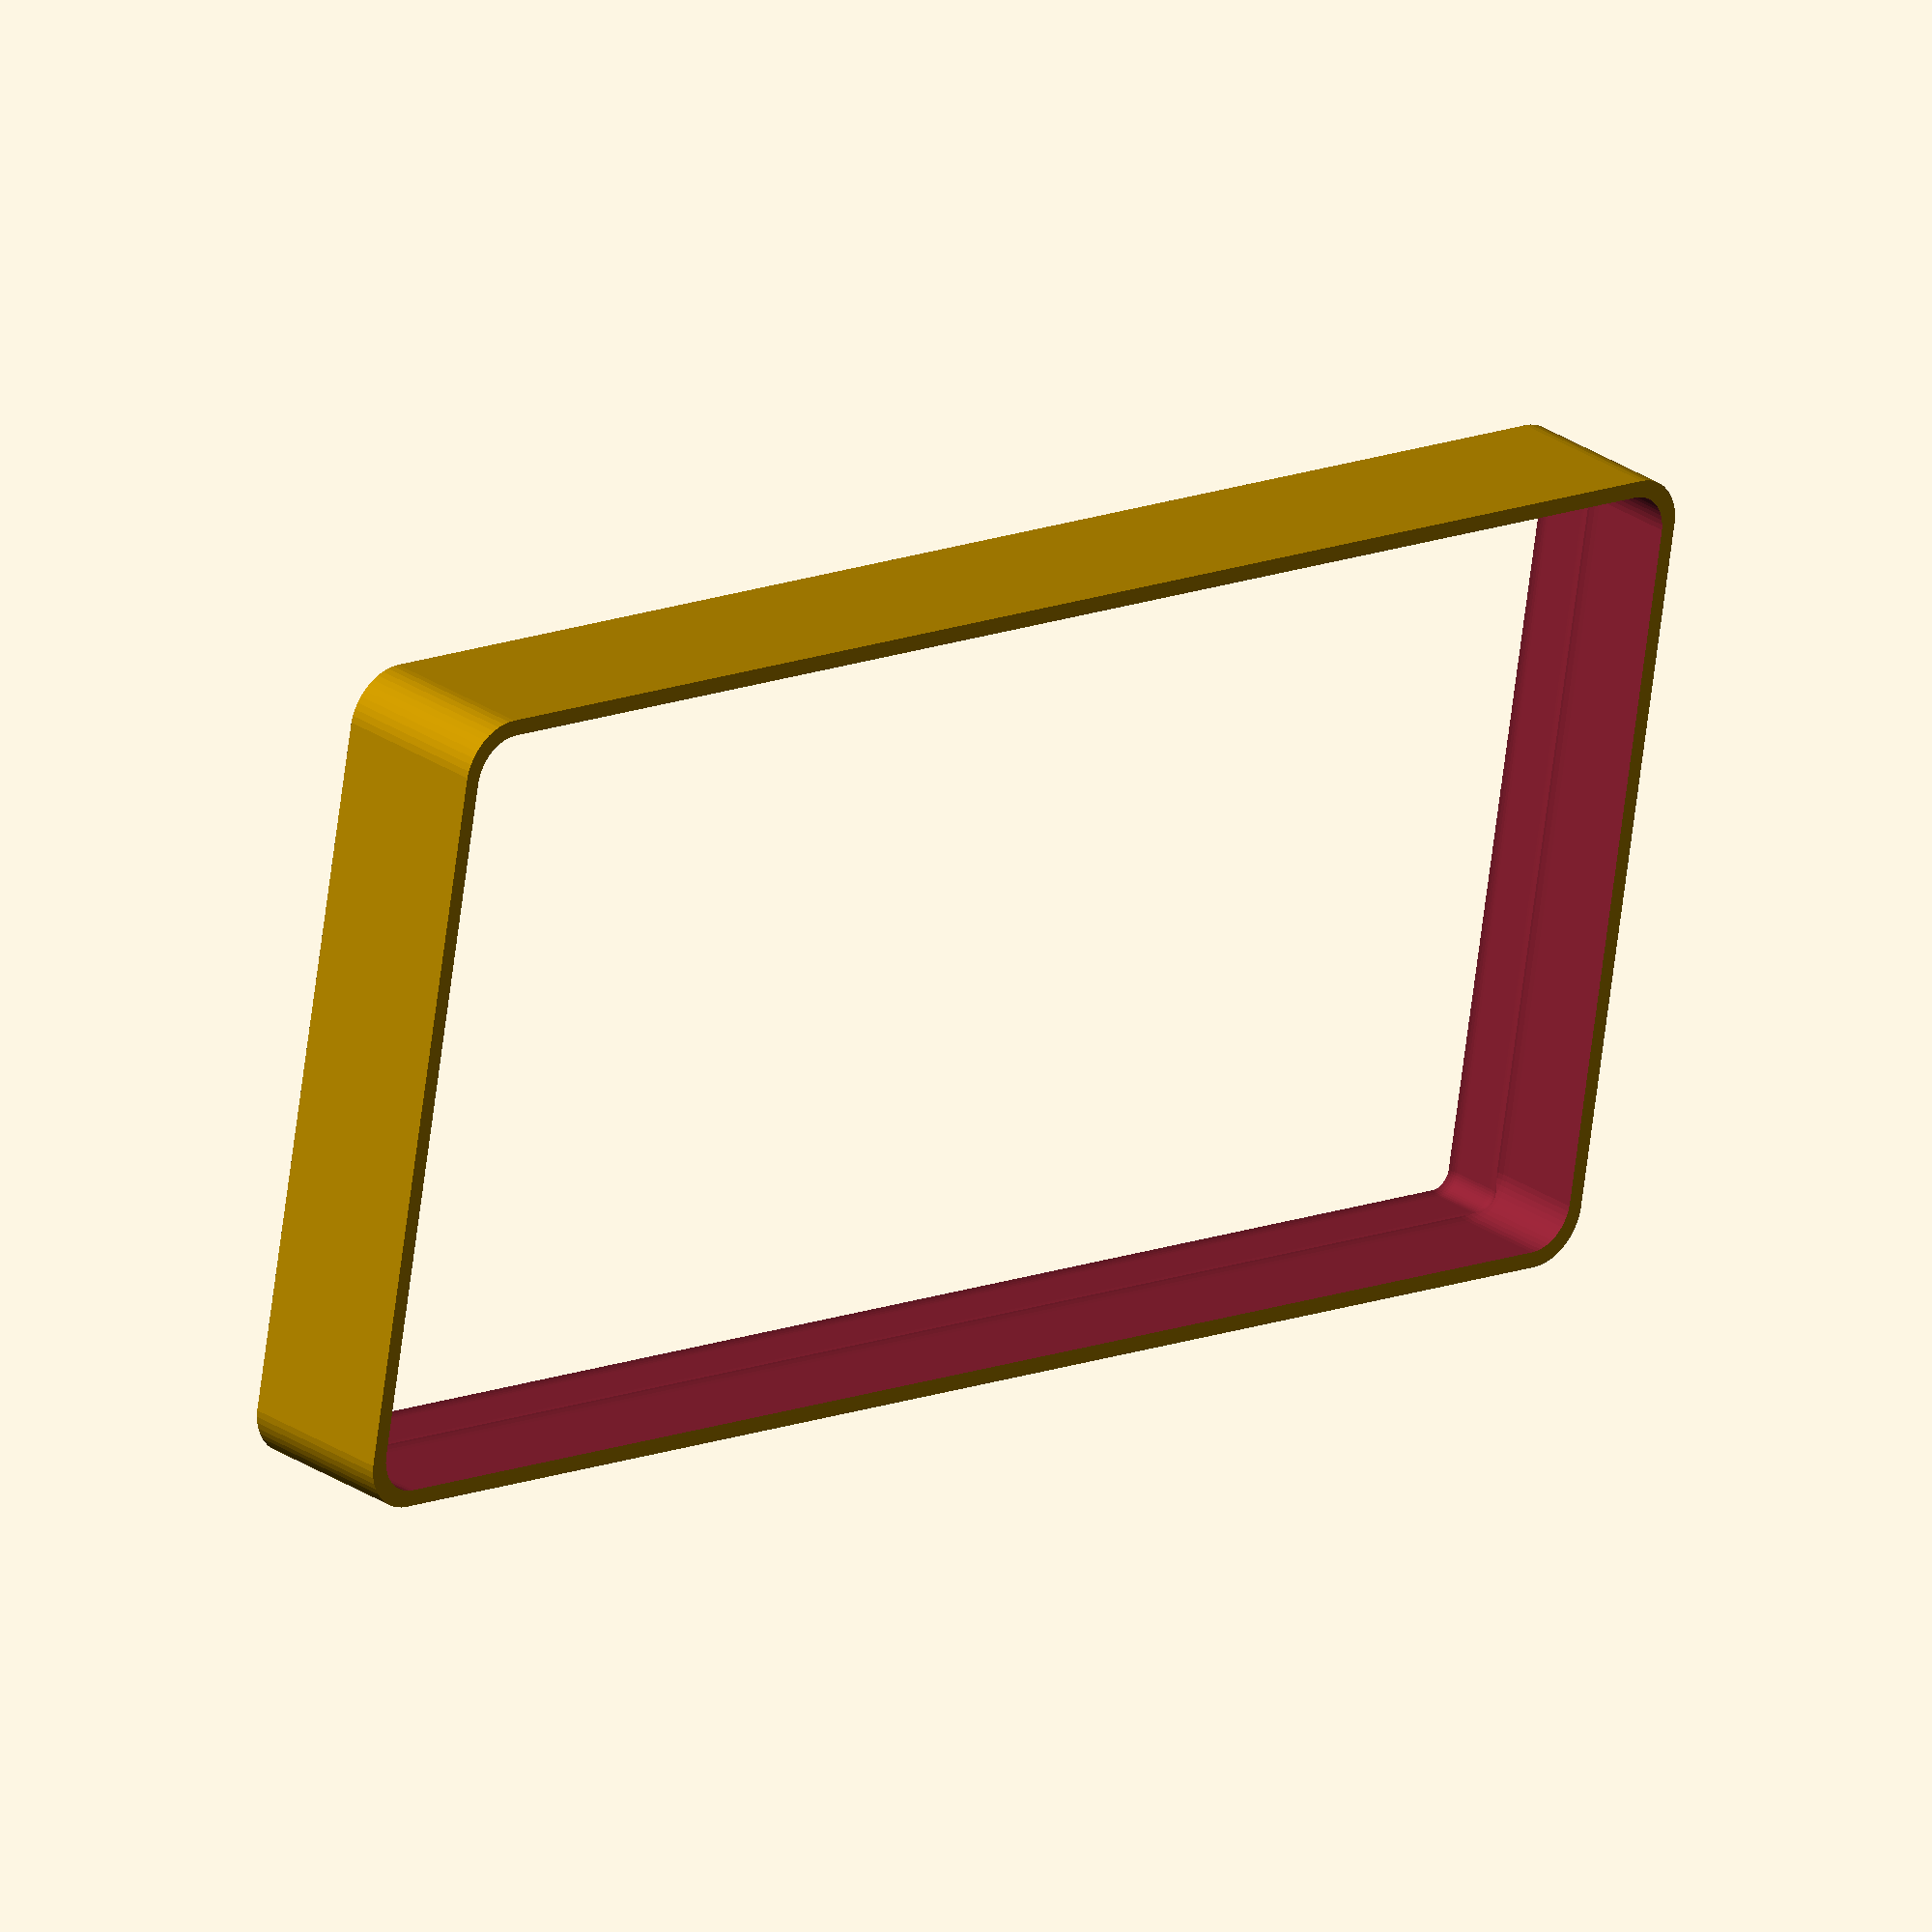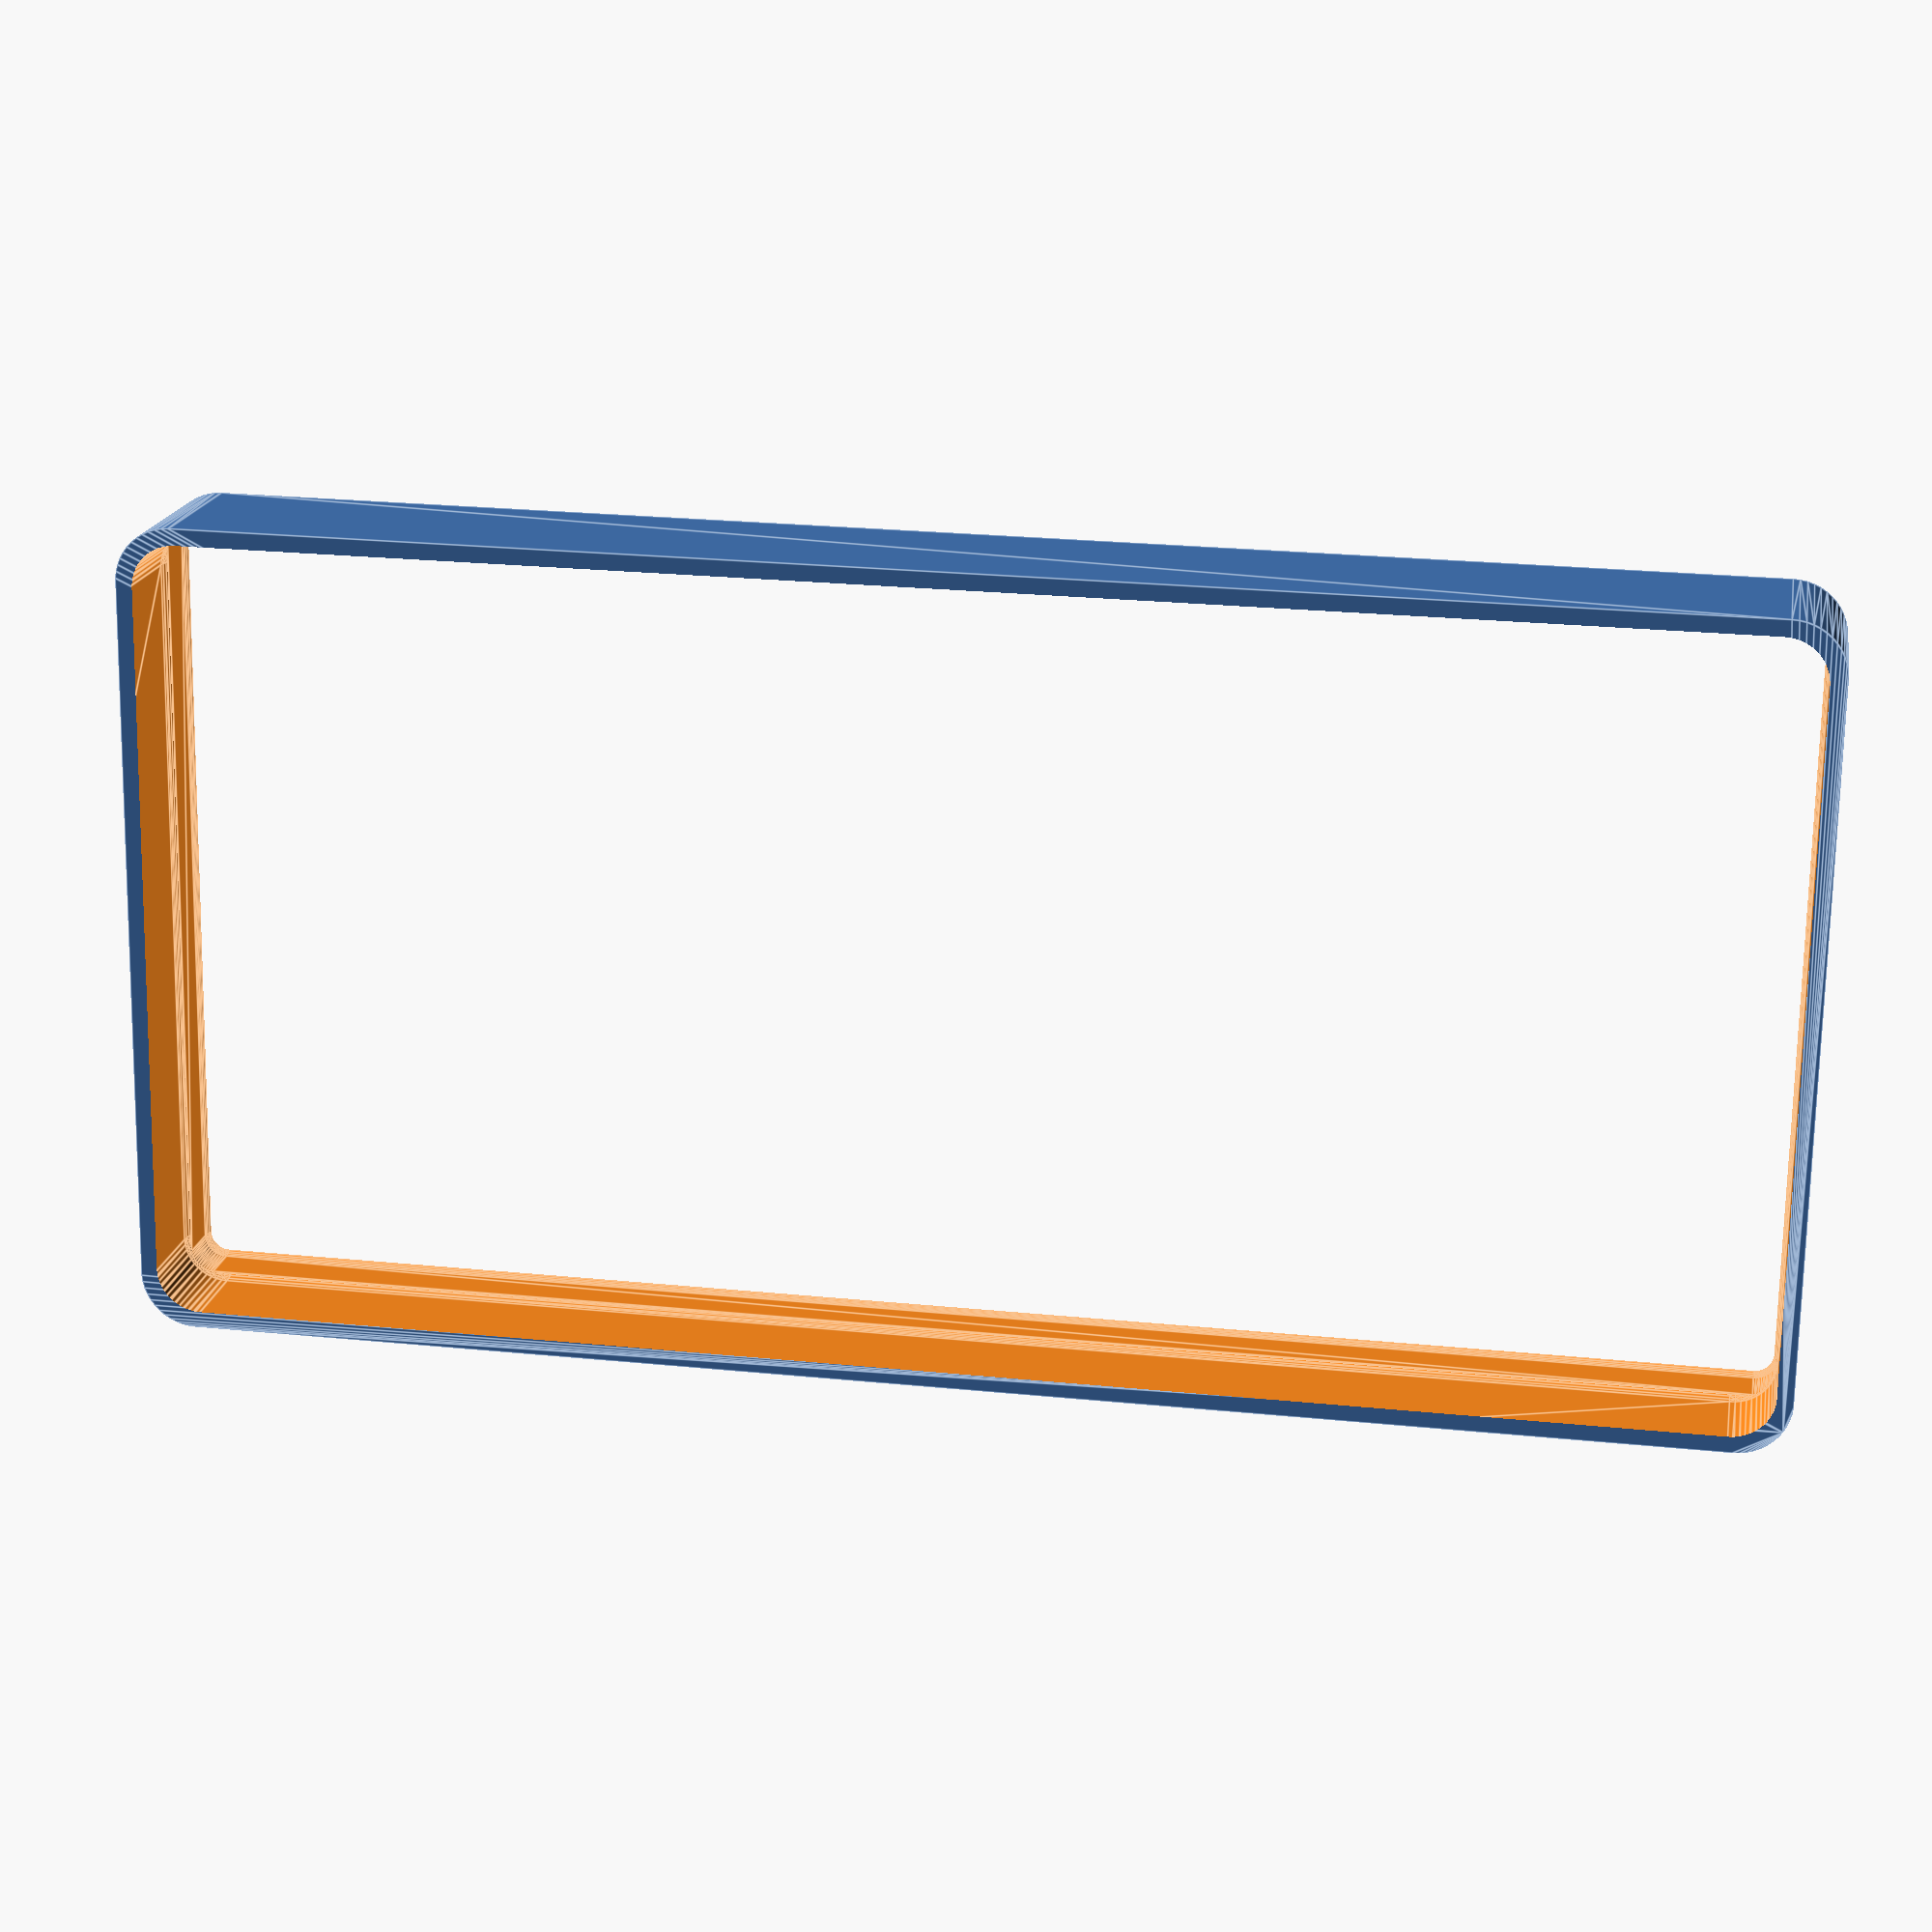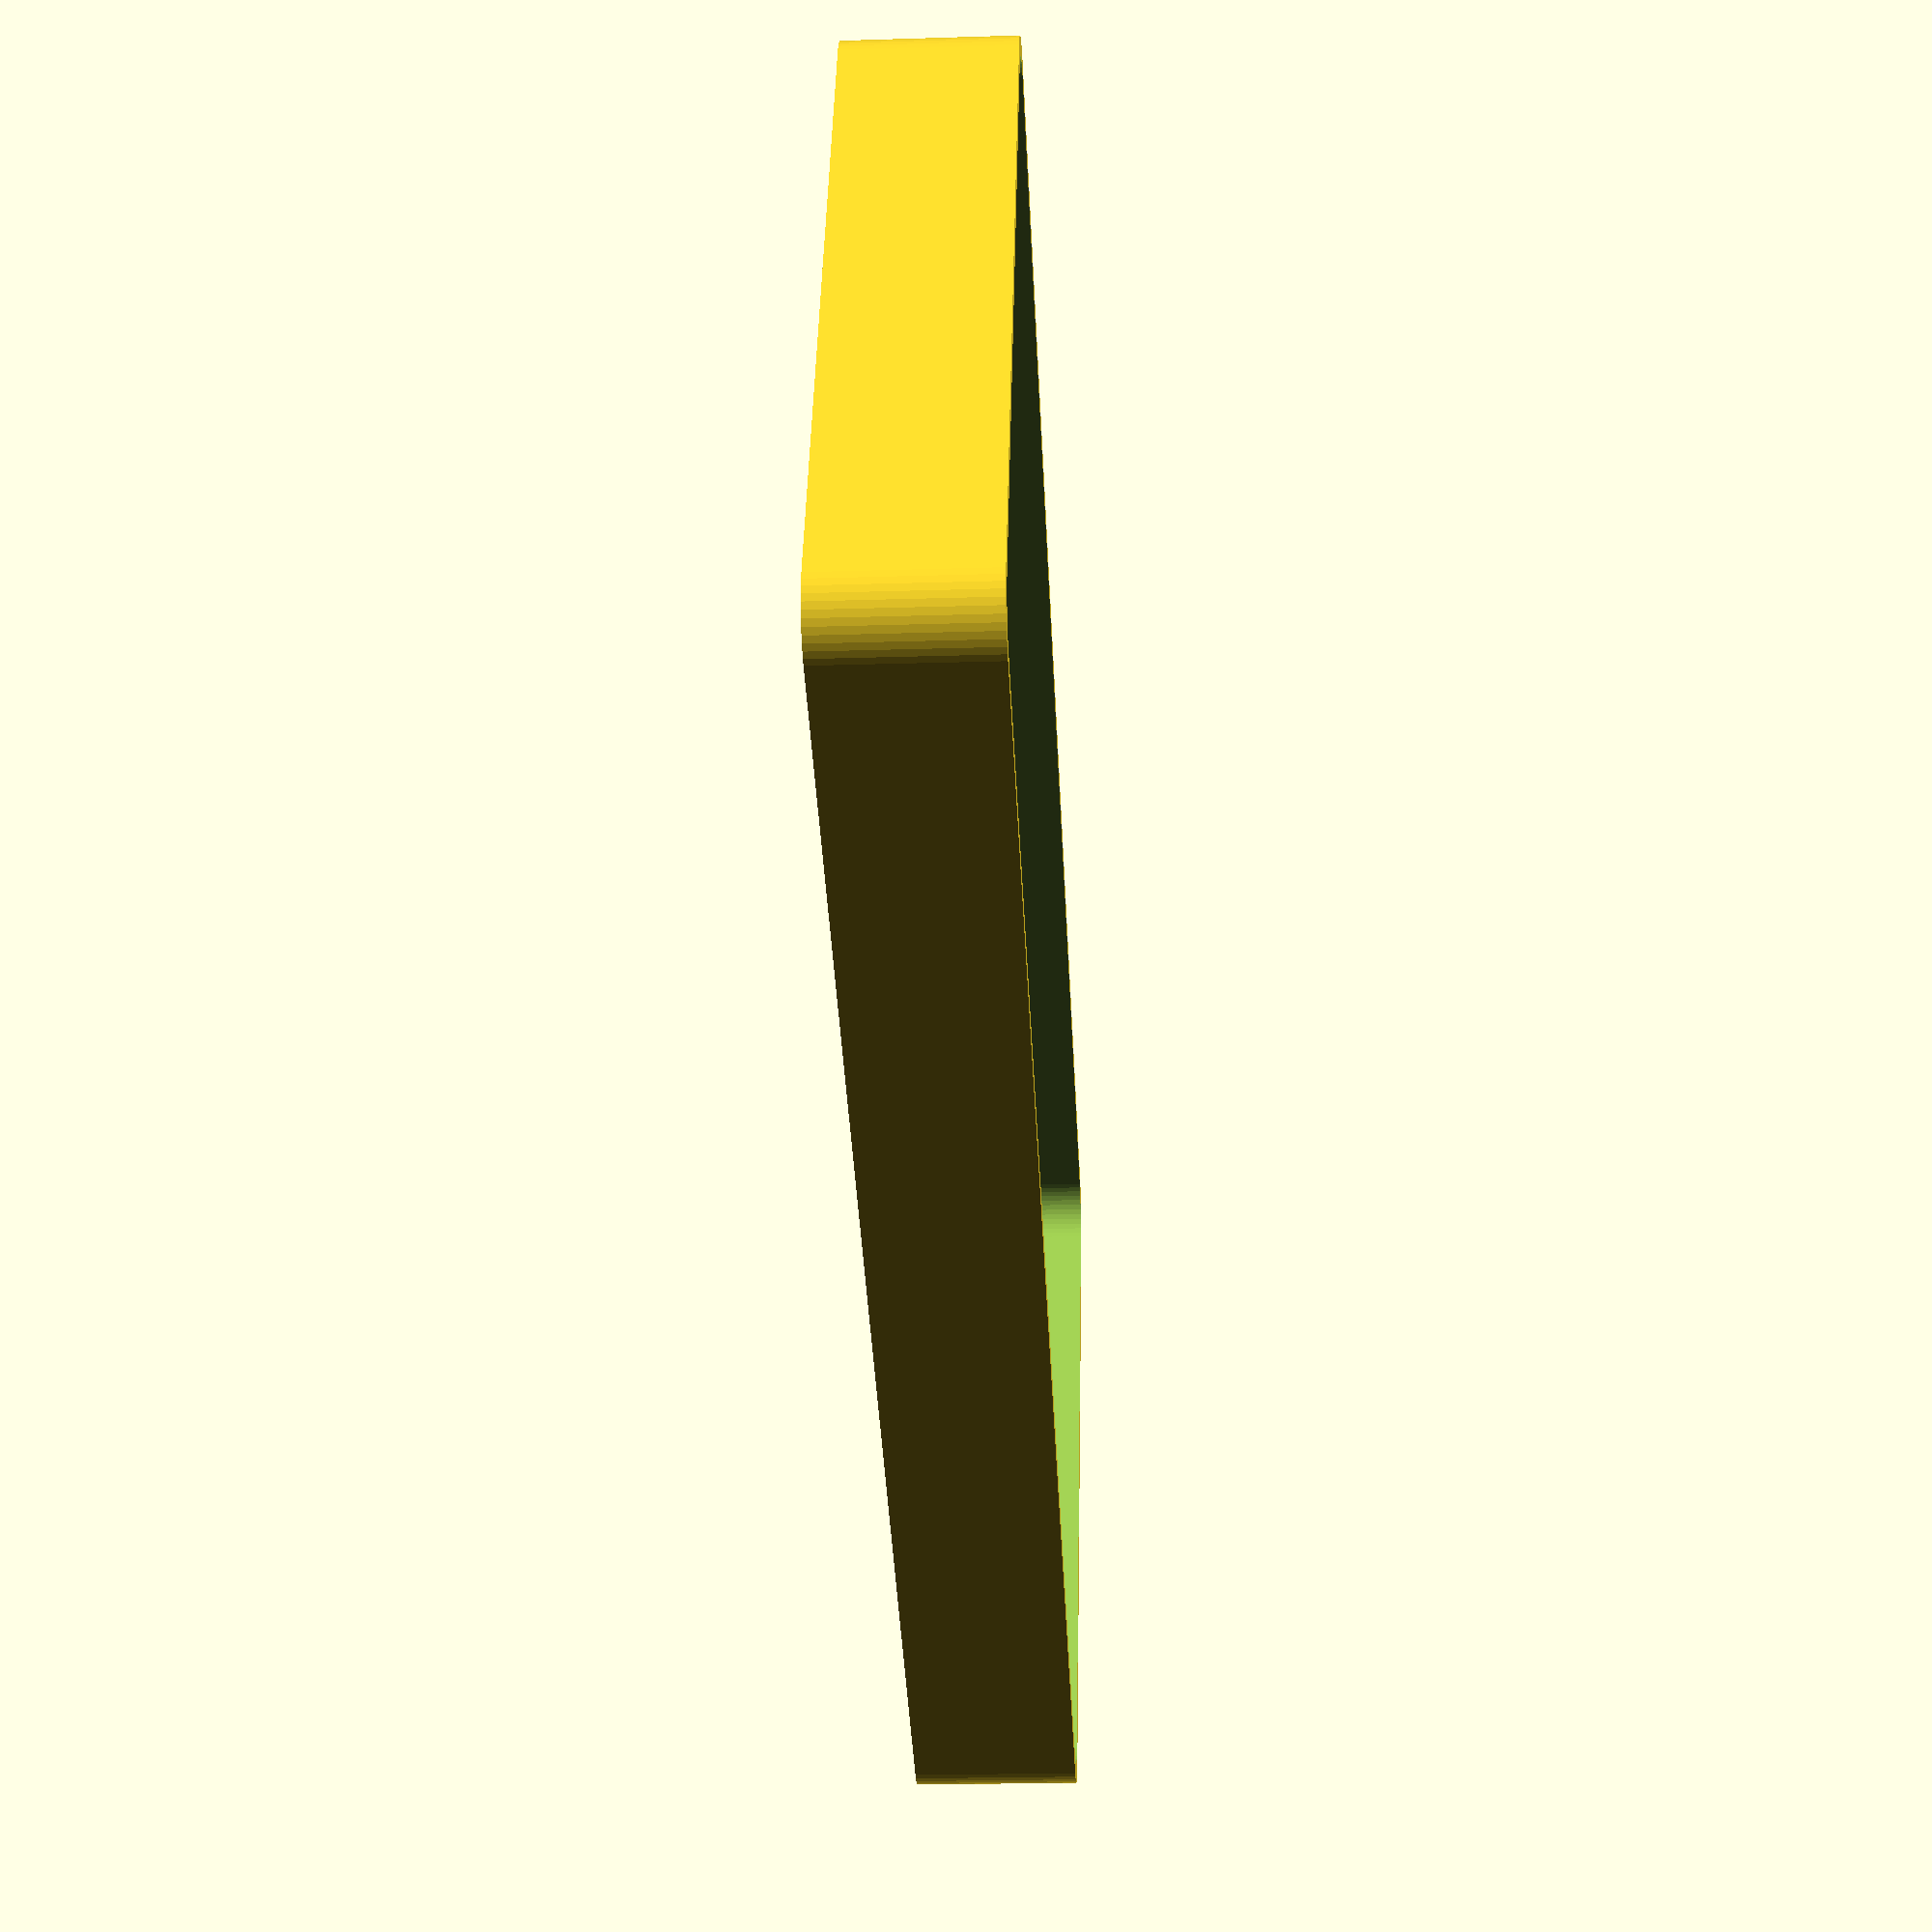
<openscad>
$fn = 50;


difference() {
	difference() {
		union() {
			hull() {
				translate(v = [-32.5000000000, 70.0000000000, 0]) {
					cylinder(h = 15, r = 5);
				}
				translate(v = [32.5000000000, 70.0000000000, 0]) {
					cylinder(h = 15, r = 5);
				}
				translate(v = [-32.5000000000, -70.0000000000, 0]) {
					cylinder(h = 15, r = 5);
				}
				translate(v = [32.5000000000, -70.0000000000, 0]) {
					cylinder(h = 15, r = 5);
				}
			}
		}
		union() {
			translate(v = [-30.0000000000, -67.5000000000, 3]) {
				rotate(a = [0, 0, 0]) {
					difference() {
						union() {
							translate(v = [0, 0, -3.0000000000]) {
								cylinder(h = 3, r = 1.5000000000);
							}
							translate(v = [0, 0, -1.9000000000]) {
								cylinder(h = 1.9000000000, r1 = 1.8000000000, r2 = 3.6000000000);
							}
							cylinder(h = 250, r = 3.6000000000);
							translate(v = [0, 0, -3.0000000000]) {
								cylinder(h = 3, r = 1.8000000000);
							}
							translate(v = [0, 0, -3.0000000000]) {
								cylinder(h = 3, r = 1.5000000000);
							}
						}
						union();
					}
				}
			}
			translate(v = [30.0000000000, -67.5000000000, 3]) {
				rotate(a = [0, 0, 0]) {
					difference() {
						union() {
							translate(v = [0, 0, -3.0000000000]) {
								cylinder(h = 3, r = 1.5000000000);
							}
							translate(v = [0, 0, -1.9000000000]) {
								cylinder(h = 1.9000000000, r1 = 1.8000000000, r2 = 3.6000000000);
							}
							cylinder(h = 250, r = 3.6000000000);
							translate(v = [0, 0, -3.0000000000]) {
								cylinder(h = 3, r = 1.8000000000);
							}
							translate(v = [0, 0, -3.0000000000]) {
								cylinder(h = 3, r = 1.5000000000);
							}
						}
						union();
					}
				}
			}
			translate(v = [-30.0000000000, 67.5000000000, 3]) {
				rotate(a = [0, 0, 0]) {
					difference() {
						union() {
							translate(v = [0, 0, -3.0000000000]) {
								cylinder(h = 3, r = 1.5000000000);
							}
							translate(v = [0, 0, -1.9000000000]) {
								cylinder(h = 1.9000000000, r1 = 1.8000000000, r2 = 3.6000000000);
							}
							cylinder(h = 250, r = 3.6000000000);
							translate(v = [0, 0, -3.0000000000]) {
								cylinder(h = 3, r = 1.8000000000);
							}
							translate(v = [0, 0, -3.0000000000]) {
								cylinder(h = 3, r = 1.5000000000);
							}
						}
						union();
					}
				}
			}
			translate(v = [30.0000000000, 67.5000000000, 3]) {
				rotate(a = [0, 0, 0]) {
					difference() {
						union() {
							translate(v = [0, 0, -3.0000000000]) {
								cylinder(h = 3, r = 1.5000000000);
							}
							translate(v = [0, 0, -1.9000000000]) {
								cylinder(h = 1.9000000000, r1 = 1.8000000000, r2 = 3.6000000000);
							}
							cylinder(h = 250, r = 3.6000000000);
							translate(v = [0, 0, -3.0000000000]) {
								cylinder(h = 3, r = 1.8000000000);
							}
							translate(v = [0, 0, -3.0000000000]) {
								cylinder(h = 3, r = 1.5000000000);
							}
						}
						union();
					}
				}
			}
			translate(v = [0, 0, 2.9925000000]) {
				hull() {
					union() {
						translate(v = [-32.0000000000, 69.5000000000, 4]) {
							cylinder(h = 52, r = 4);
						}
						translate(v = [-32.0000000000, 69.5000000000, 4]) {
							sphere(r = 4);
						}
						translate(v = [-32.0000000000, 69.5000000000, 56]) {
							sphere(r = 4);
						}
					}
					union() {
						translate(v = [32.0000000000, 69.5000000000, 4]) {
							cylinder(h = 52, r = 4);
						}
						translate(v = [32.0000000000, 69.5000000000, 4]) {
							sphere(r = 4);
						}
						translate(v = [32.0000000000, 69.5000000000, 56]) {
							sphere(r = 4);
						}
					}
					union() {
						translate(v = [-32.0000000000, -69.5000000000, 4]) {
							cylinder(h = 52, r = 4);
						}
						translate(v = [-32.0000000000, -69.5000000000, 4]) {
							sphere(r = 4);
						}
						translate(v = [-32.0000000000, -69.5000000000, 56]) {
							sphere(r = 4);
						}
					}
					union() {
						translate(v = [32.0000000000, -69.5000000000, 4]) {
							cylinder(h = 52, r = 4);
						}
						translate(v = [32.0000000000, -69.5000000000, 4]) {
							sphere(r = 4);
						}
						translate(v = [32.0000000000, -69.5000000000, 56]) {
							sphere(r = 4);
						}
					}
				}
			}
		}
	}
	union() {
		translate(v = [0, 0, 2.9925000000]) {
			hull() {
				union() {
					translate(v = [-34.0000000000, 71.5000000000, 2]) {
						cylinder(h = -4, r = 2);
					}
					translate(v = [-34.0000000000, 71.5000000000, 2]) {
						sphere(r = 2);
					}
					translate(v = [-34.0000000000, 71.5000000000, -2]) {
						sphere(r = 2);
					}
				}
				union() {
					translate(v = [34.0000000000, 71.5000000000, 2]) {
						cylinder(h = -4, r = 2);
					}
					translate(v = [34.0000000000, 71.5000000000, 2]) {
						sphere(r = 2);
					}
					translate(v = [34.0000000000, 71.5000000000, -2]) {
						sphere(r = 2);
					}
				}
				union() {
					translate(v = [-34.0000000000, -71.5000000000, 2]) {
						cylinder(h = -4, r = 2);
					}
					translate(v = [-34.0000000000, -71.5000000000, 2]) {
						sphere(r = 2);
					}
					translate(v = [-34.0000000000, -71.5000000000, -2]) {
						sphere(r = 2);
					}
				}
				union() {
					translate(v = [34.0000000000, -71.5000000000, 2]) {
						cylinder(h = -4, r = 2);
					}
					translate(v = [34.0000000000, -71.5000000000, 2]) {
						sphere(r = 2);
					}
					translate(v = [34.0000000000, -71.5000000000, -2]) {
						sphere(r = 2);
					}
				}
			}
		}
	}
}
</openscad>
<views>
elev=332.9 azim=100.1 roll=316.6 proj=o view=wireframe
elev=162.2 azim=271.0 roll=170.4 proj=p view=edges
elev=20.8 azim=113.6 roll=273.2 proj=p view=solid
</views>
